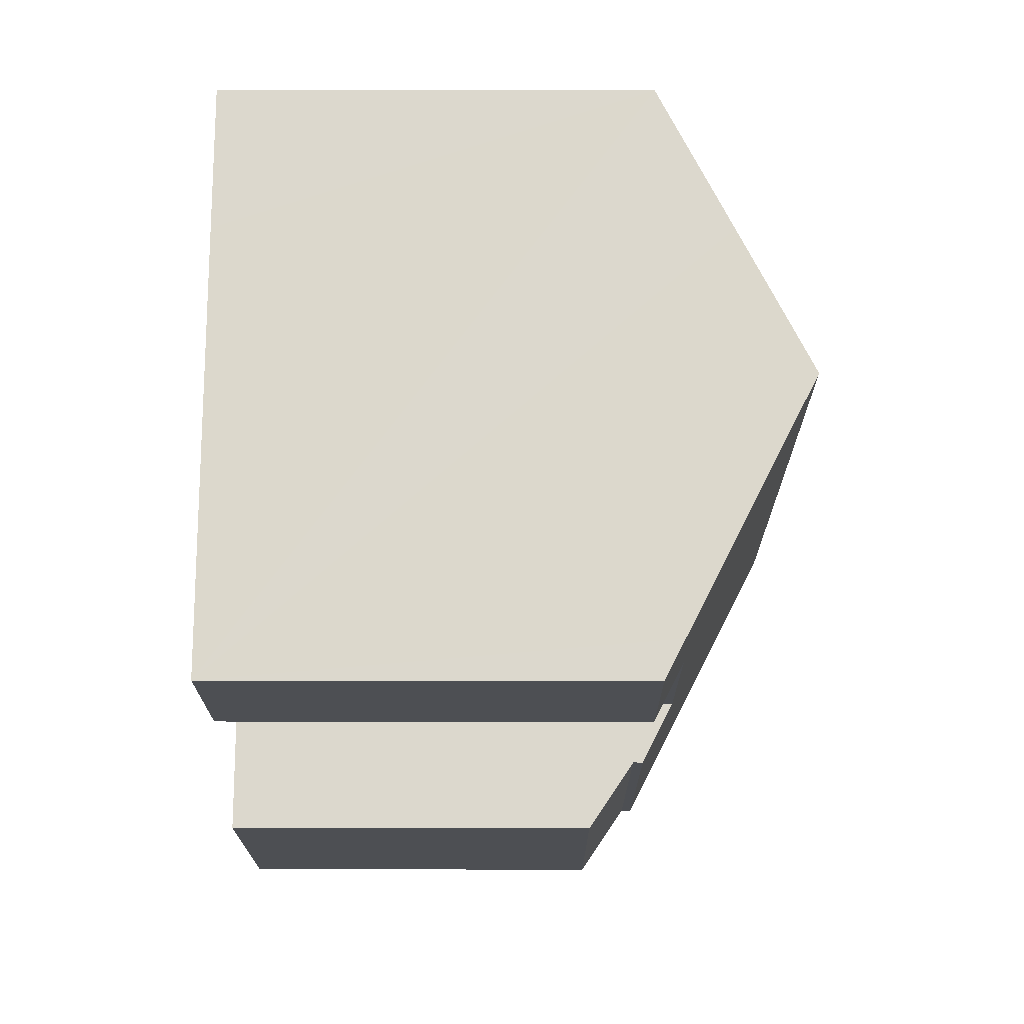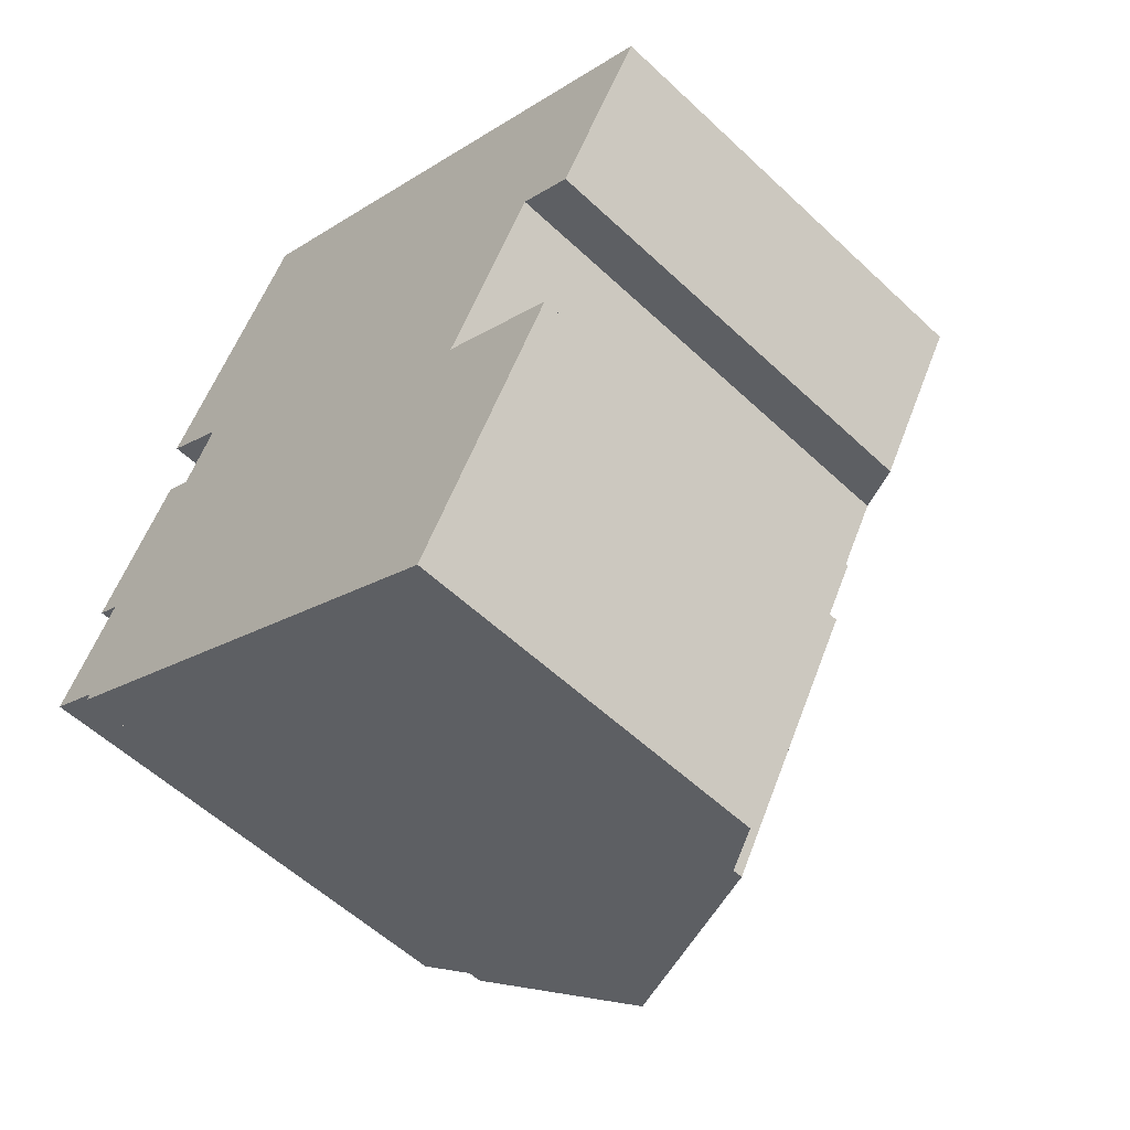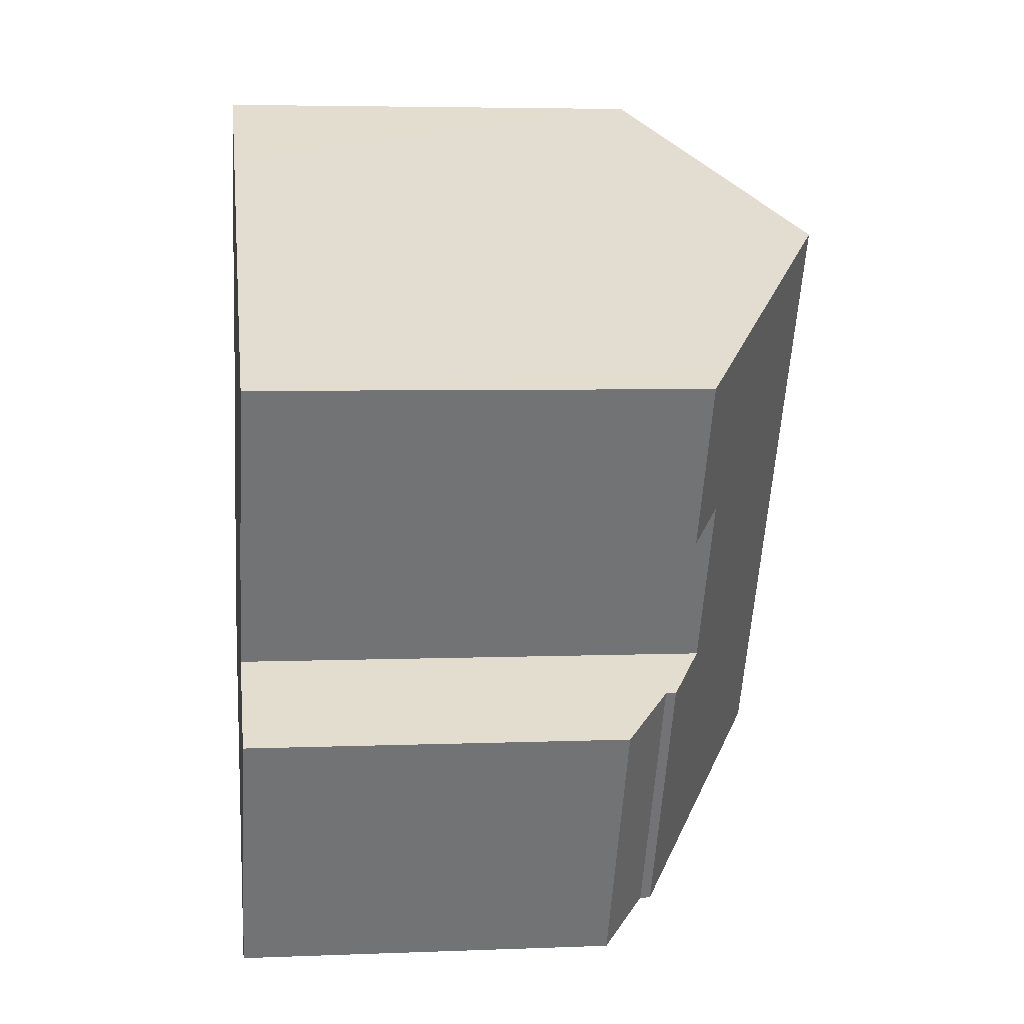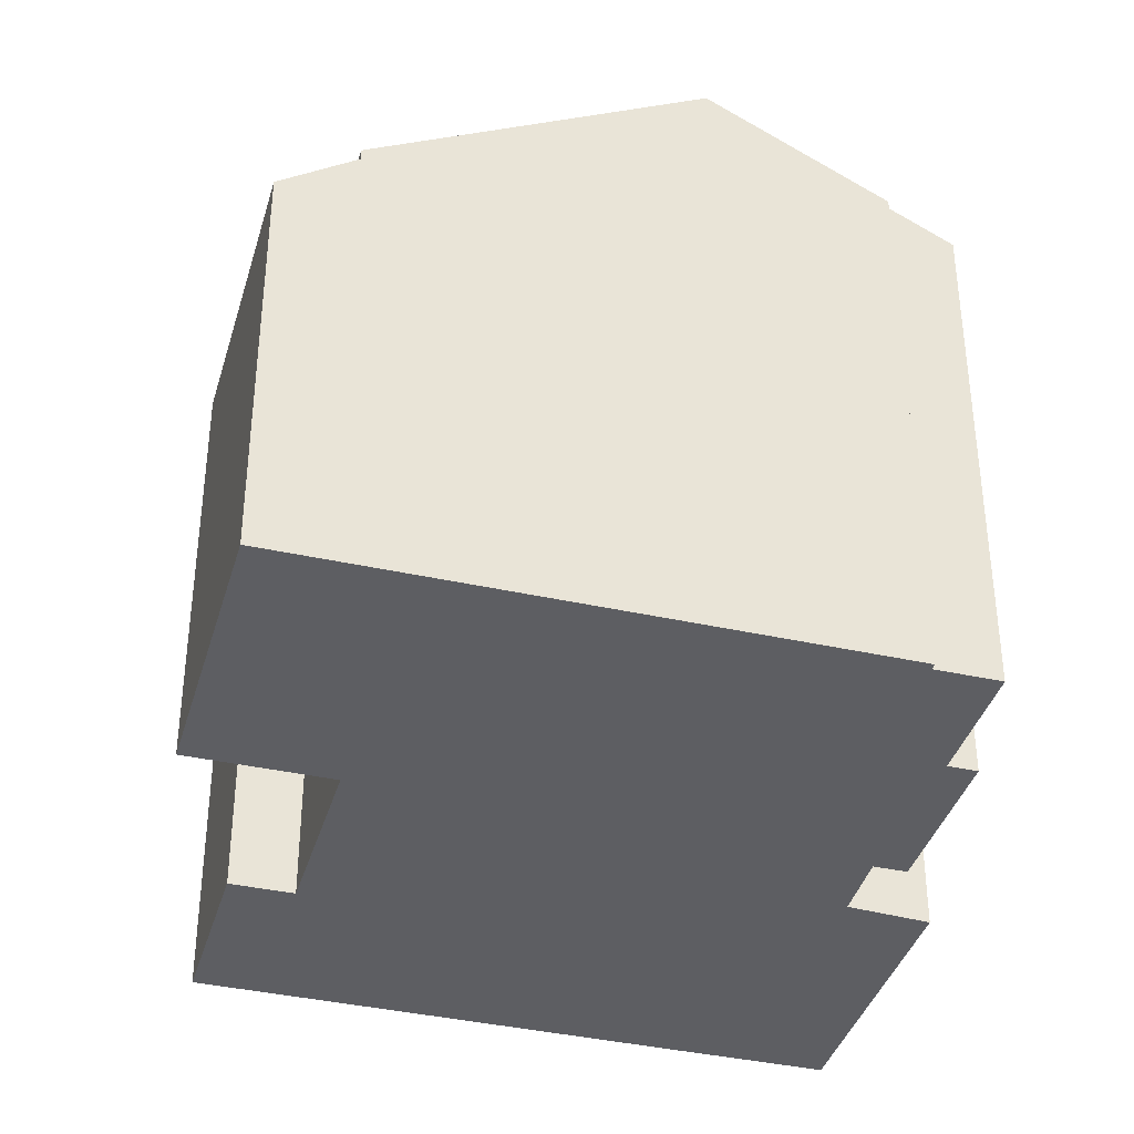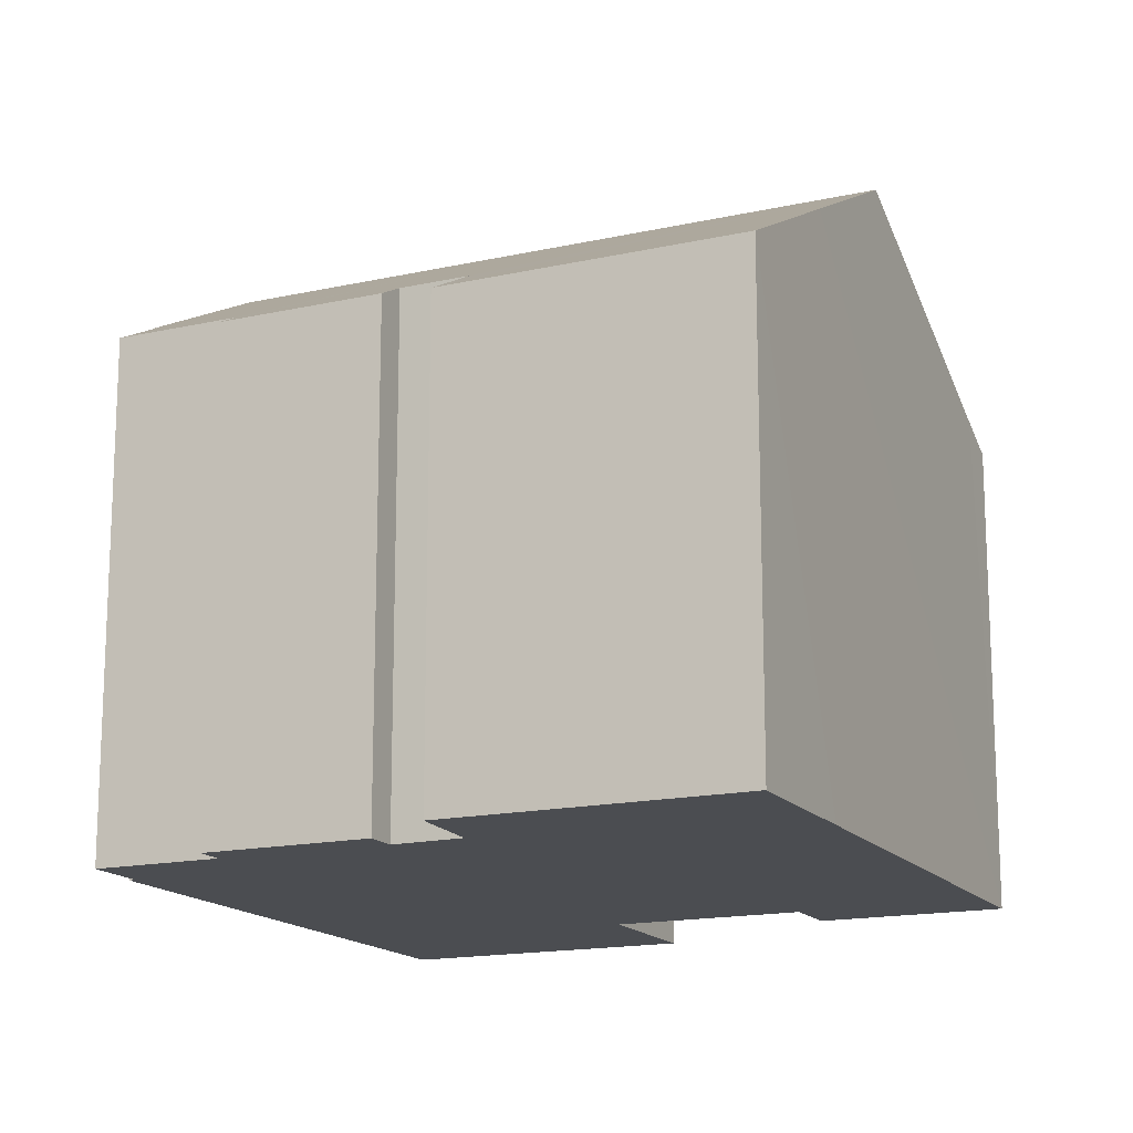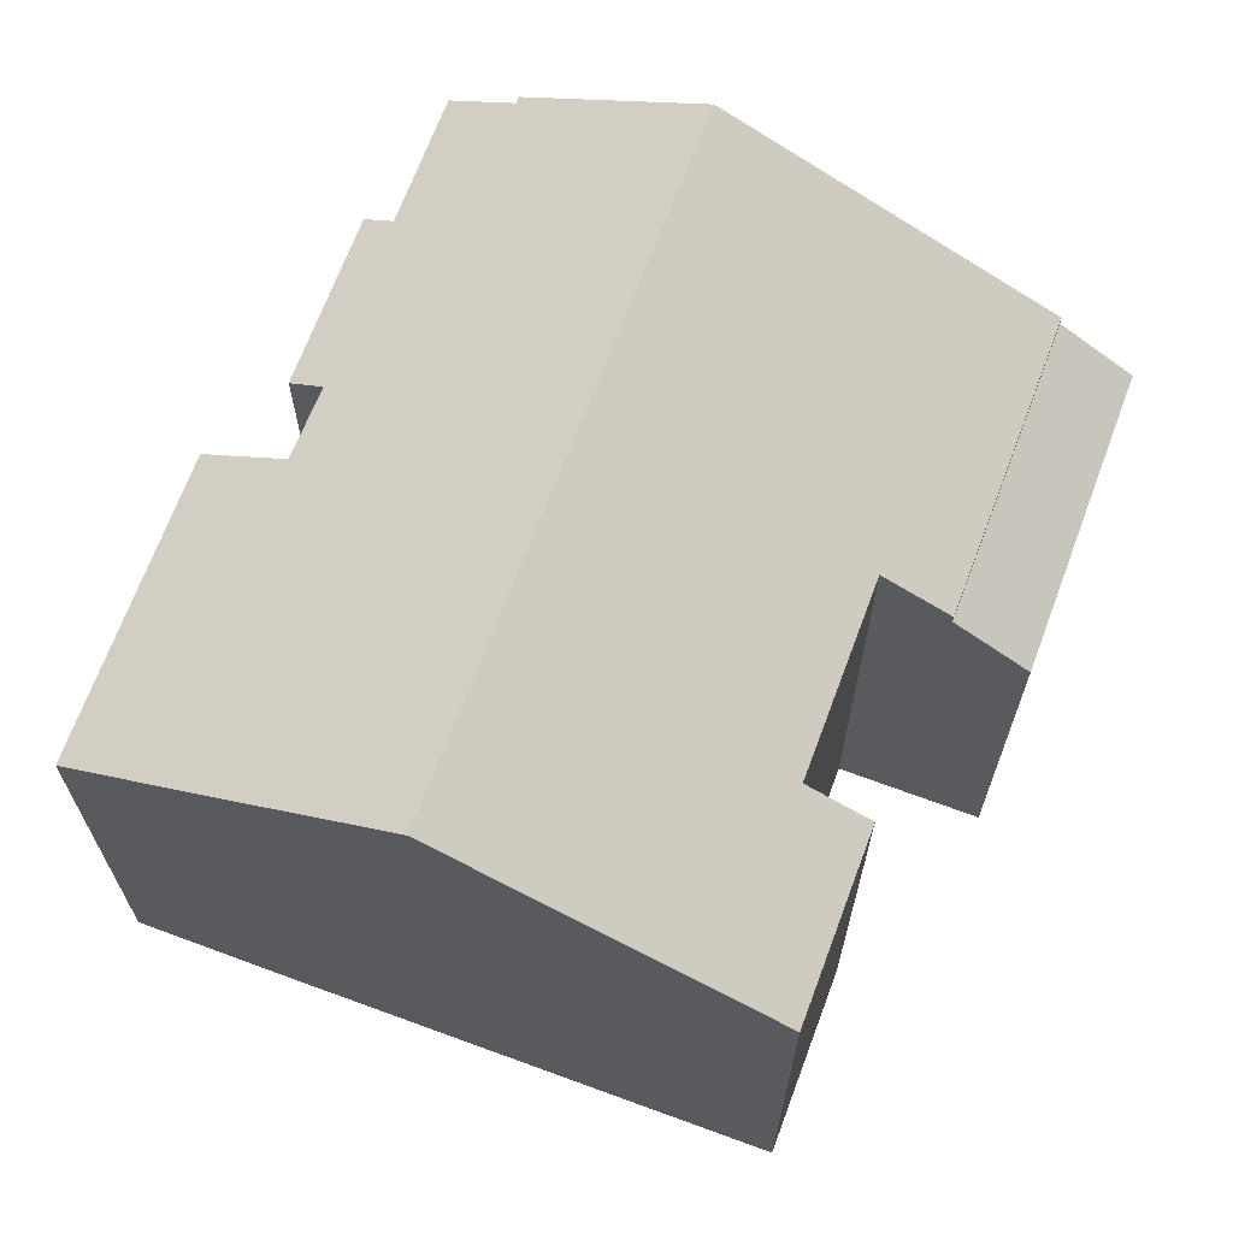
<metadata>
{"format":"obj","ext":"obj","renderer":"f3d","projection":"perspective","resolution":1024,"background":"white","views":[{"elev":42.9,"azim":90.1,"up":"+Z"},{"elev":-55.7,"azim":45.3,"up":"+Z"},{"elev":4.9,"azim":82.8,"up":"+Z"},{"elev":-38.3,"azim":-166.2,"up":"+Y"},{"elev":-15.9,"azim":-35.5,"up":"+Y"},{"elev":68.4,"azim":50.0,"up":"+Y"}]}
</metadata>
<code>
v  5.191 15.79 -3.141
v  15.99 11.63 -0.65
v  12.31 11.63 -7.182
v  14.5 12.5 0.197
v  8.923 15.79 3.479
v  14.54 12.5 0.273
v  16.89 12.49 4.421
v  20.6 11.67 7.692
v  18.29 11.68 3.627
v  19.65 12.22 8.23
v  13.57 15.79 11.72
v  10.06 13.73 13.73
v  2.862 11.68 9.188
v  6.568 11.69 15.71
v  4.625 12.75 8.033
v  3.779 12.77 6.441
v  0.952 12.34 3.168
v  1.592 12.71 2.805
v  0 12.71 7.781e-16
v  1.412 13.53 -0.801
v  1.329 13.53 -0.948
v  3.036 12.34 6.84
v  3.045 12.34 6.856
v  20.6 -4.71e-16 7.692
v  10.06 -8.407e-16 13.73
v  6.568 -9.623e-16 15.71
v  19.65 -5.039e-16 8.23
v  13.57 -7.176e-16 11.72
v  14.5 -1.206e-17 0.197
v  15.99 3.98e-17 -0.65
v  3.779 -3.944e-16 6.441
v  3.045 -4.198e-16 6.856
v  18.29 -2.221e-16 3.627
v  16.89 -2.707e-16 4.421
v  14.54 -1.672e-17 0.273
v  12.31 4.398e-16 -7.182
v  1.329 5.805e-17 -0.948
v  5.191 1.923e-16 -3.141
v  1.412 4.905e-17 -0.801
v  0 0 0
v  1.592 -1.718e-16 2.805
v  0.952 -1.94e-16 3.168
v  4.625 -4.919e-16 8.033
v  2.862 -5.626e-16 9.188
v  3.036 -4.188e-16 6.84
v  12.31 11.35 -7.182
v  16.53 10.09 -3.523
v  13.93 10.1 -8.104
v  15.99 11.36 -0.65
v  17.63 10.09 -1.583
v  17.63 9.693e-17 -1.583
v  13.93 4.962e-16 -8.104
v  16.53 2.157e-16 -3.523
g defaultobject
f 1 2 3
f 2 1 4
f 4 1 5
f 4 5 6
f 6 5 7
f 7 8 9
f 8 7 5
f 8 5 10
f 10 5 11
f 12 13 14
f 13 12 11
f 13 11 15
f 15 11 5
f 15 5 16
f 16 5 17
f 17 5 18
f 18 5 19
f 19 5 20
f 20 5 1
f 20 1 21
f 16 22 23
f 22 16 17
f 10 24 8
f 24 10 11
f 24 11 12
f 24 12 14
f 24 14 25
f 25 14 26
f 24 25 27
f 27 25 28
f 29 2 4
f 2 29 30
f 23 31 16
f 31 23 32
f 8 33 9
f 33 8 24
f 34 6 7
f 6 34 4
f 4 34 29
f 29 34 35
f 30 3 2
f 3 30 36
f 9 34 7
f 34 9 33
f 36 1 3
f 1 36 21
f 21 36 37
f 37 36 38
f 39 19 20
f 19 39 40
f 41 17 18
f 17 41 42
f 43 13 15
f 13 43 44
f 37 20 21
f 20 37 39
f 19 41 18
f 41 19 40
f 42 22 17
f 22 42 23
f 23 42 32
f 32 42 45
f 31 15 16
f 15 31 43
f 13 26 14
f 26 13 44
f 45 31 32
f 31 45 42
f 31 42 35
f 35 42 29
f 29 42 30
f 30 42 41
f 30 41 36
f 36 41 39
f 39 41 40
f 36 39 38
f 38 39 37
f 44 25 26
f 25 44 28
f 28 44 27
f 27 44 24
f 24 44 34
f 34 44 43
f 34 43 35
f 35 43 31
f 33 24 34
f 46 47 48
f 47 46 49
f 47 49 50
f 46 30 49
f 30 46 36
f 30 50 49
f 50 30 51
f 51 47 50
f 47 51 48
f 48 51 52
f 52 51 53
f 48 36 46
f 36 48 52
f 52 30 36
f 30 52 53
f 30 53 51

</code>
